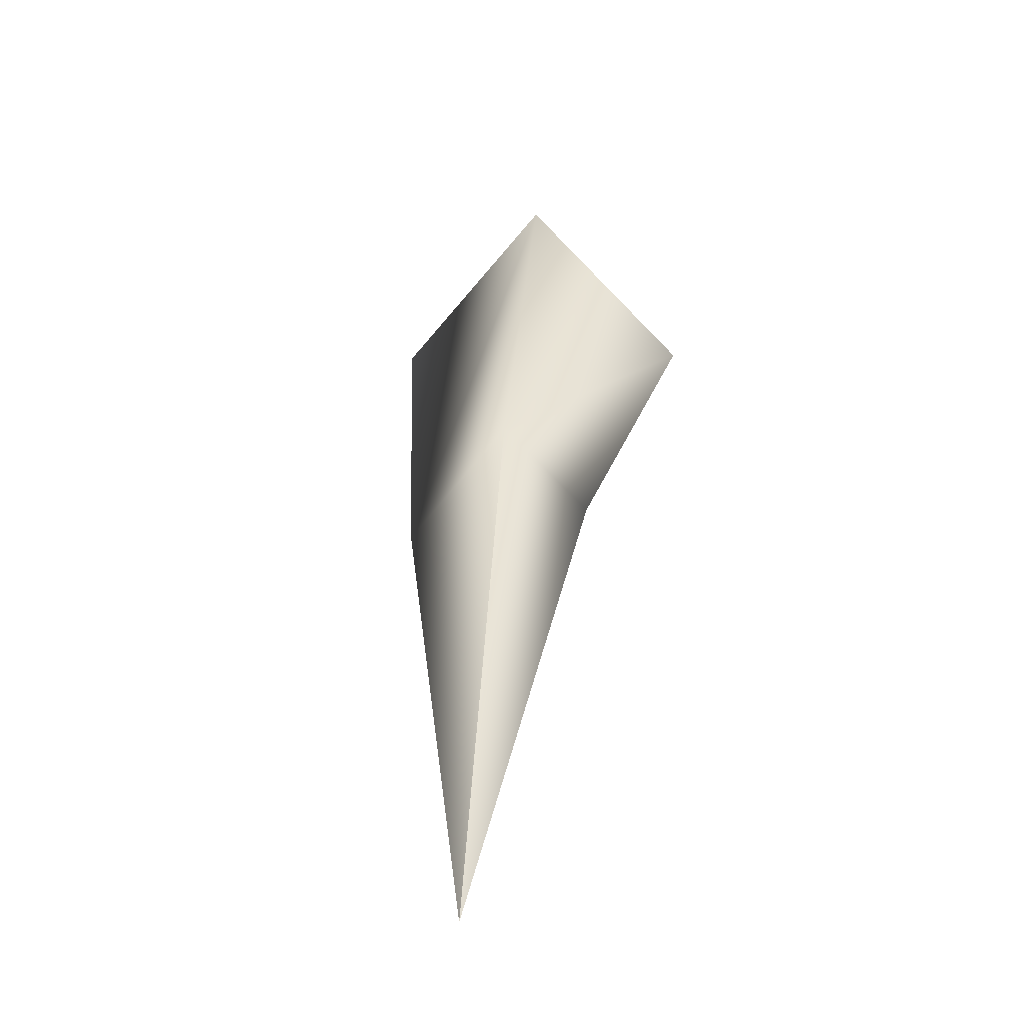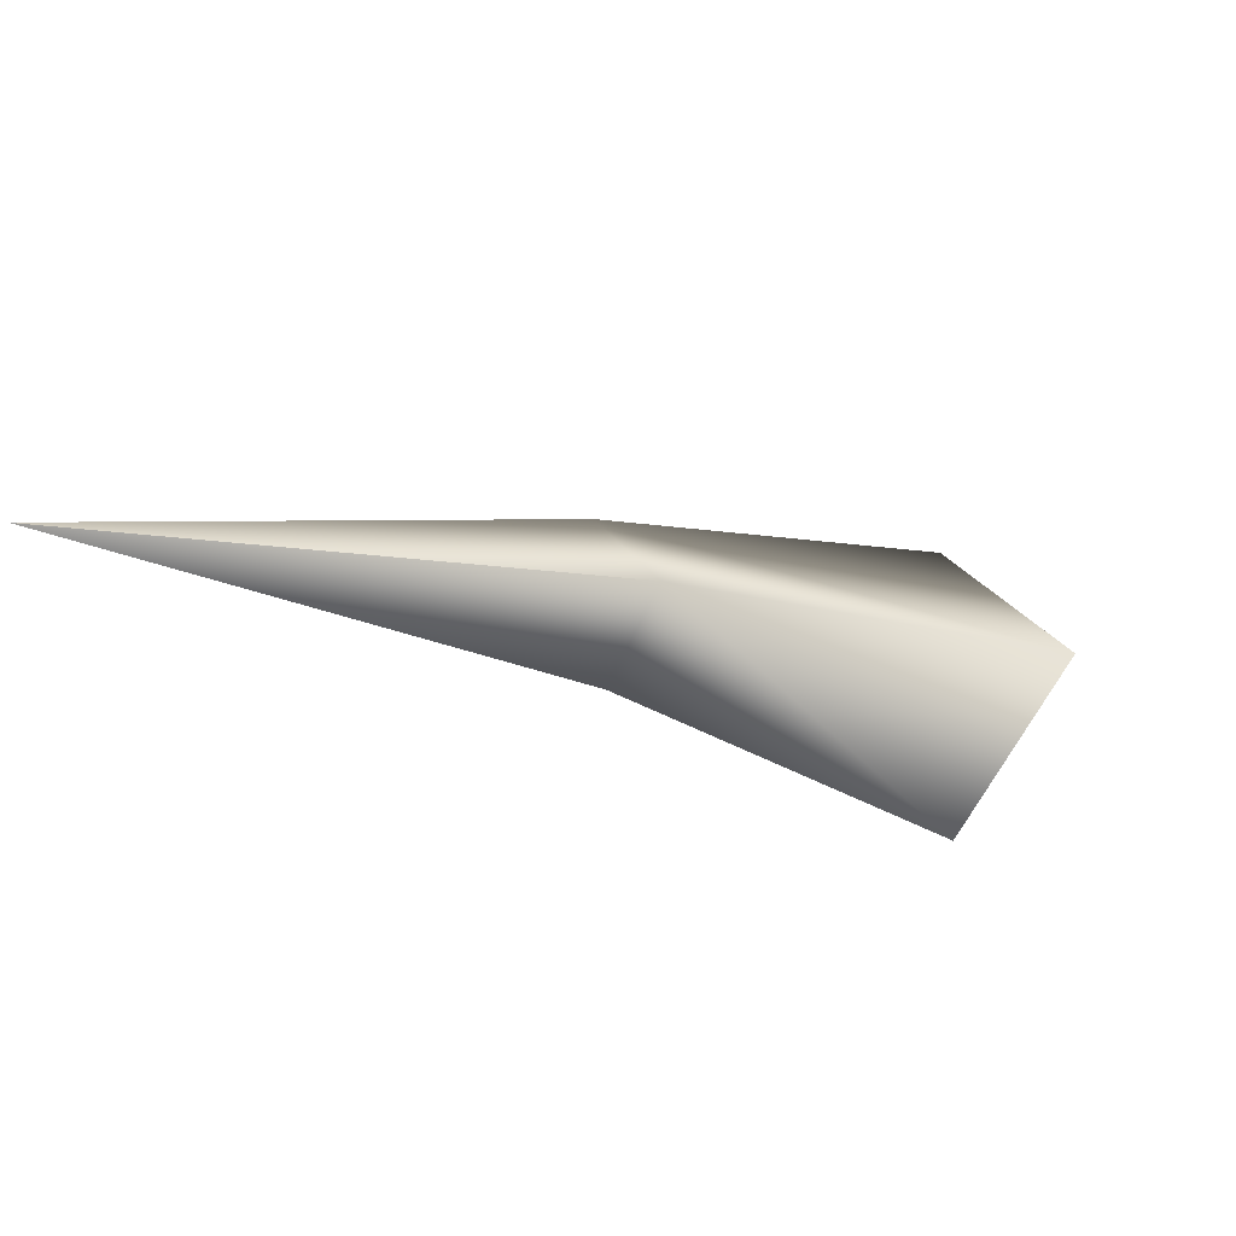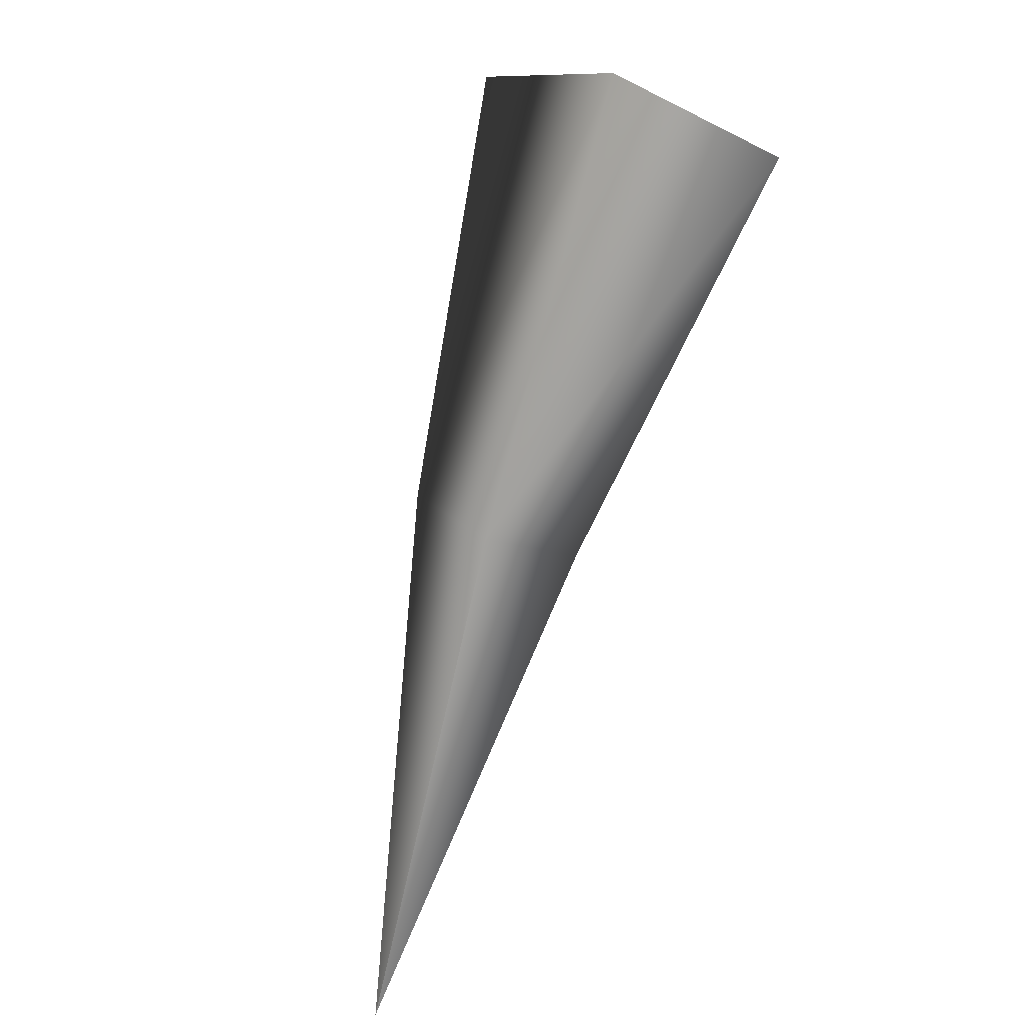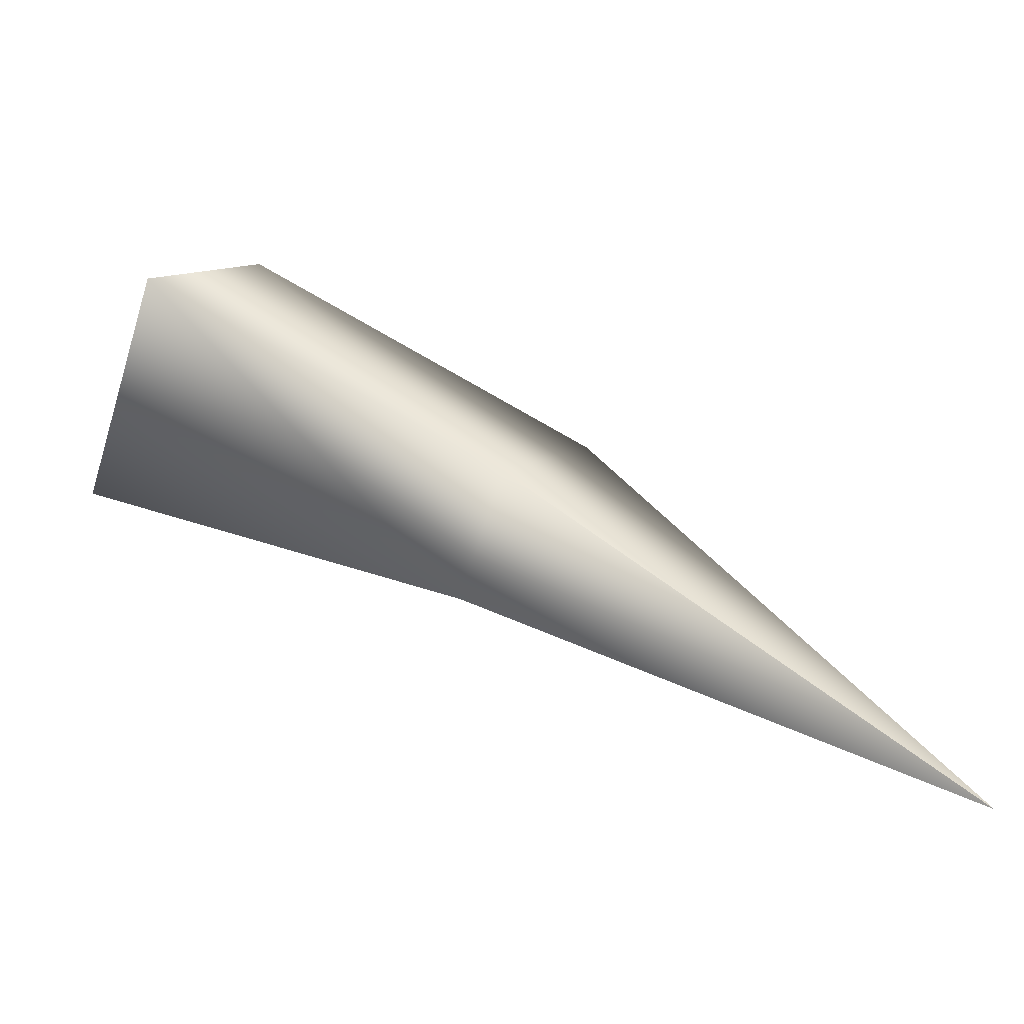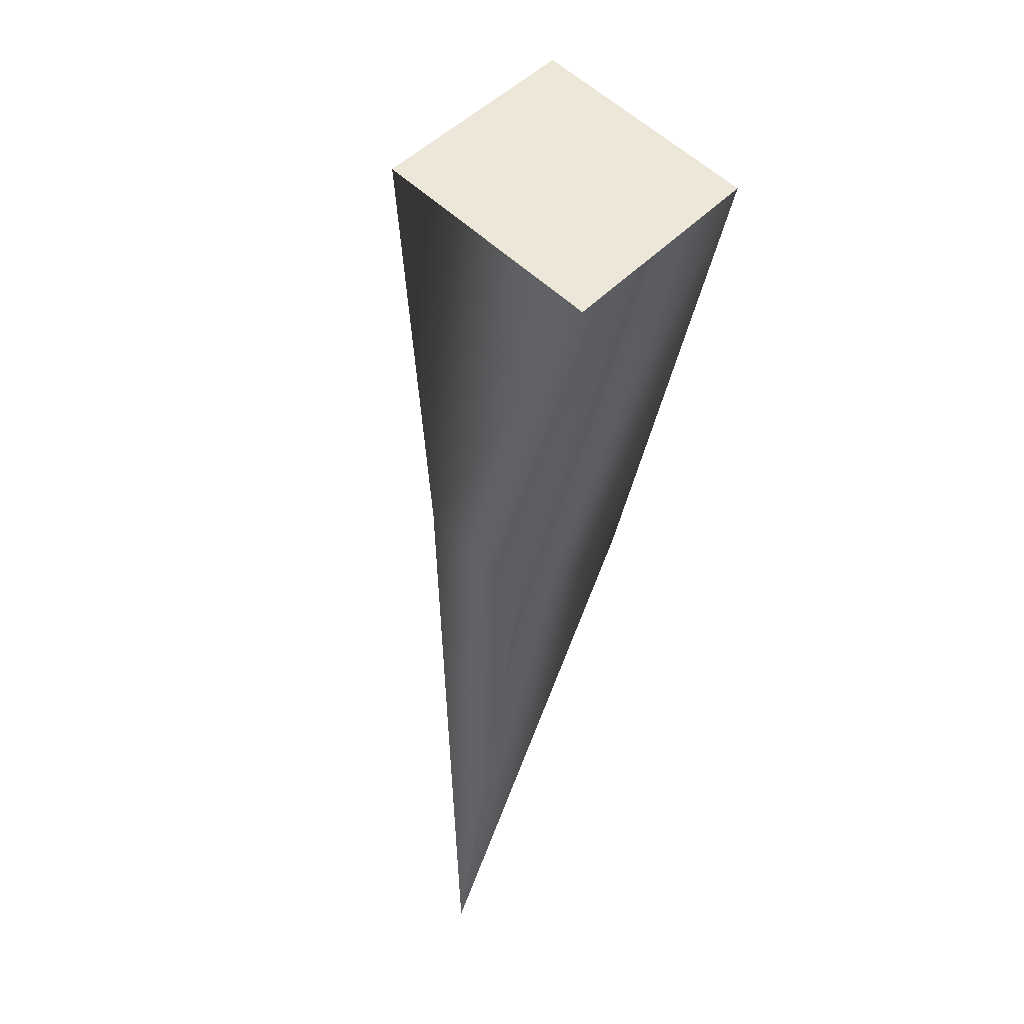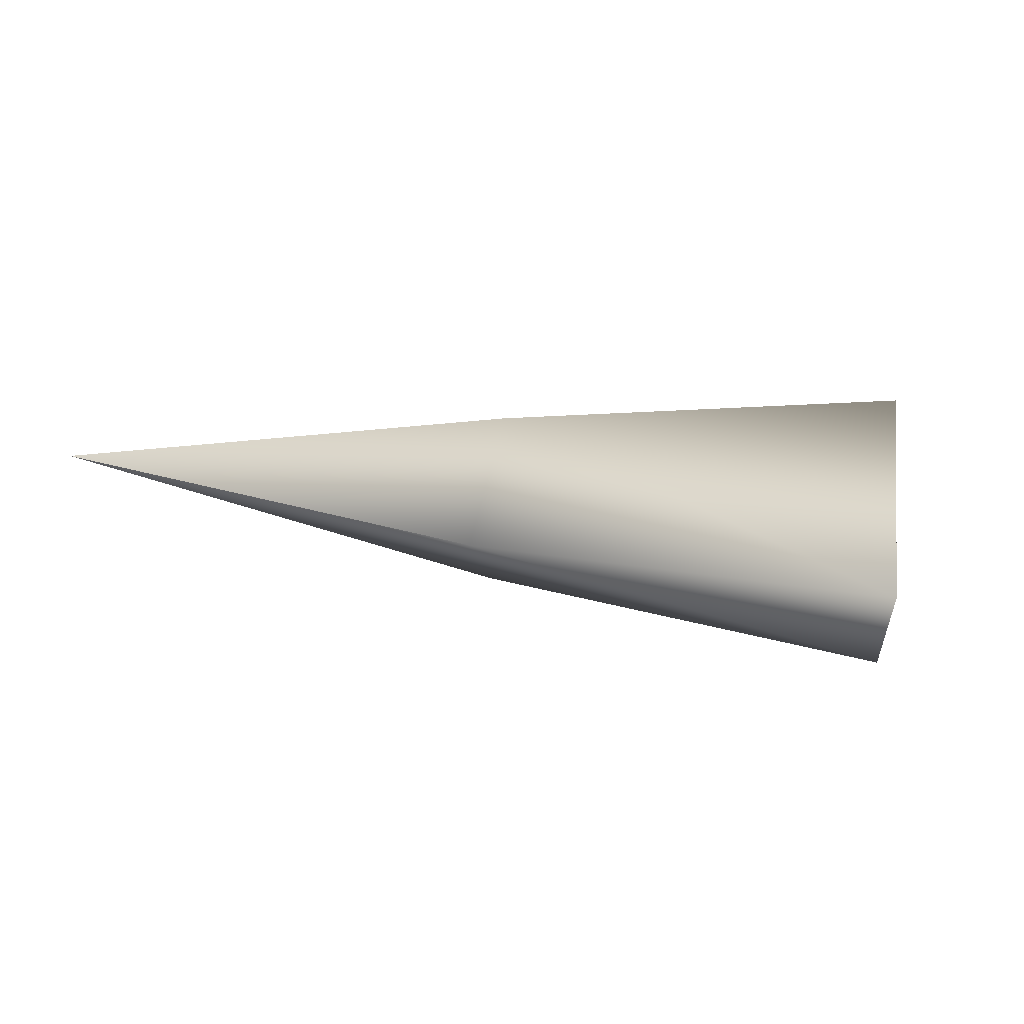
<metadata>
{"format":"obj","ext":"obj","renderer":"f3d","projection":"perspective","resolution":1024,"background":"white","views":[{"elev":-3.7,"azim":-84.4,"up":"+Z"},{"elev":-18.8,"azim":-65.4,"up":"+Y"},{"elev":61.2,"azim":-70.6,"up":"+Z"},{"elev":-36.1,"azim":-175.0,"up":"+Z"},{"elev":-15.6,"azim":82.3,"up":"+Z"},{"elev":21.3,"azim":-20.2,"up":"+Y"}]}
</metadata>
<code>
v 0 0 0
v -3 0 6
v 0 -6 0
v 0 0 0
v 0 6 0
v -3 0 6
v 0 0 0
v 3 0 -6
v 0 6 0
v 0 0 0
v 0 -6 0
v 3 0 -6
v 0 -6 0
v -17 0 -5
v -15 -3 -8
v 0 -6 0
v -3 0 6
v -17 0 -5
v -3 0 6
v -14 4 -9
v -17 0 -5
v -3 0 6
v 0 6 0
v -14 4 -9
v 0 6 0
v -12 0 -12
v -14 4 -9
v 0 6 0
v 3 0 -6
v -12 0 -12
v 3 0 -6
v -15 -3 -8
v -12 0 -12
v 3 0 -6
v 0 -6 0
v -15 -3 -8
v -15 -3 -8
v -31 0 -22
v -31 0 -22
v -15 -3 -8
v -17 0 -5
v -31 0 -22
v -17 0 -5
v -31 0 -22
v -31 0 -22
v -17 0 -5
v -14 4 -9
v -31 0 -22
v -14 4 -9
v -31 0 -22
v -31 0 -22
v -14 4 -9
v -12 0 -12
v -31 0 -22
v -12 0 -12
v -31 0 -22
v -31 0 -22
v -12 0 -12
v -15 -3 -8
v -31 0 -22
v -31 0 -22
v -31 0 -22
v -31 0 -22
v -31 0 -22
v -31 0 -22
v -31 0 -22
v -31 0 -22
v -31 0 -22
v -31 0 -22
v -31 0 -22
v -31 0 -22
v -31 0 -22
f 1 2 3
f 4 5 6
f 7 8 9
f 10 11 12
f 13 14 15
f 16 17 18
f 19 20 21
f 22 23 24
f 25 26 27
f 28 29 30
f 31 32 33
f 34 35 36
f 37 38 39
f 40 41 42
f 43 44 45
f 46 47 48
f 49 50 51
f 52 53 54
f 55 56 57
f 58 59 60
f 61 62 63
f 64 65 66
f 67 68 69
f 70 71 72

</code>
